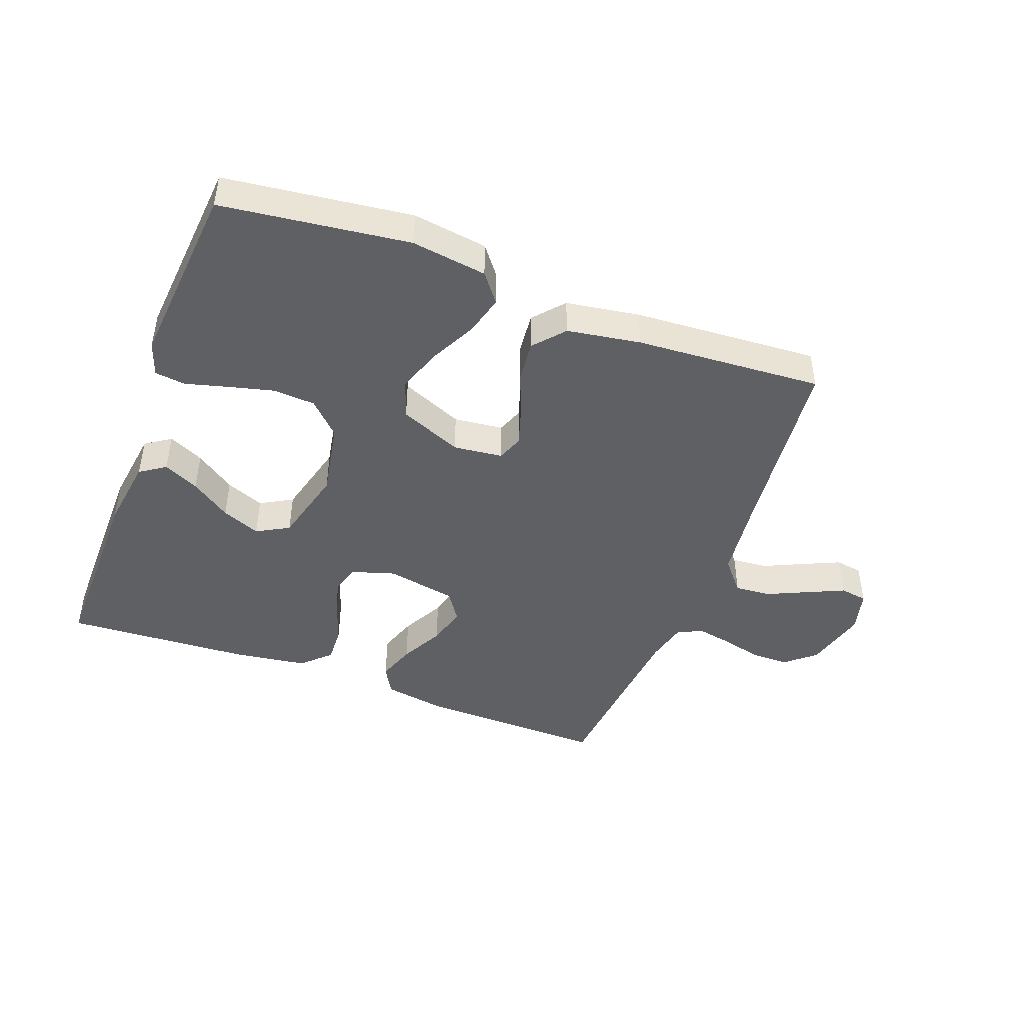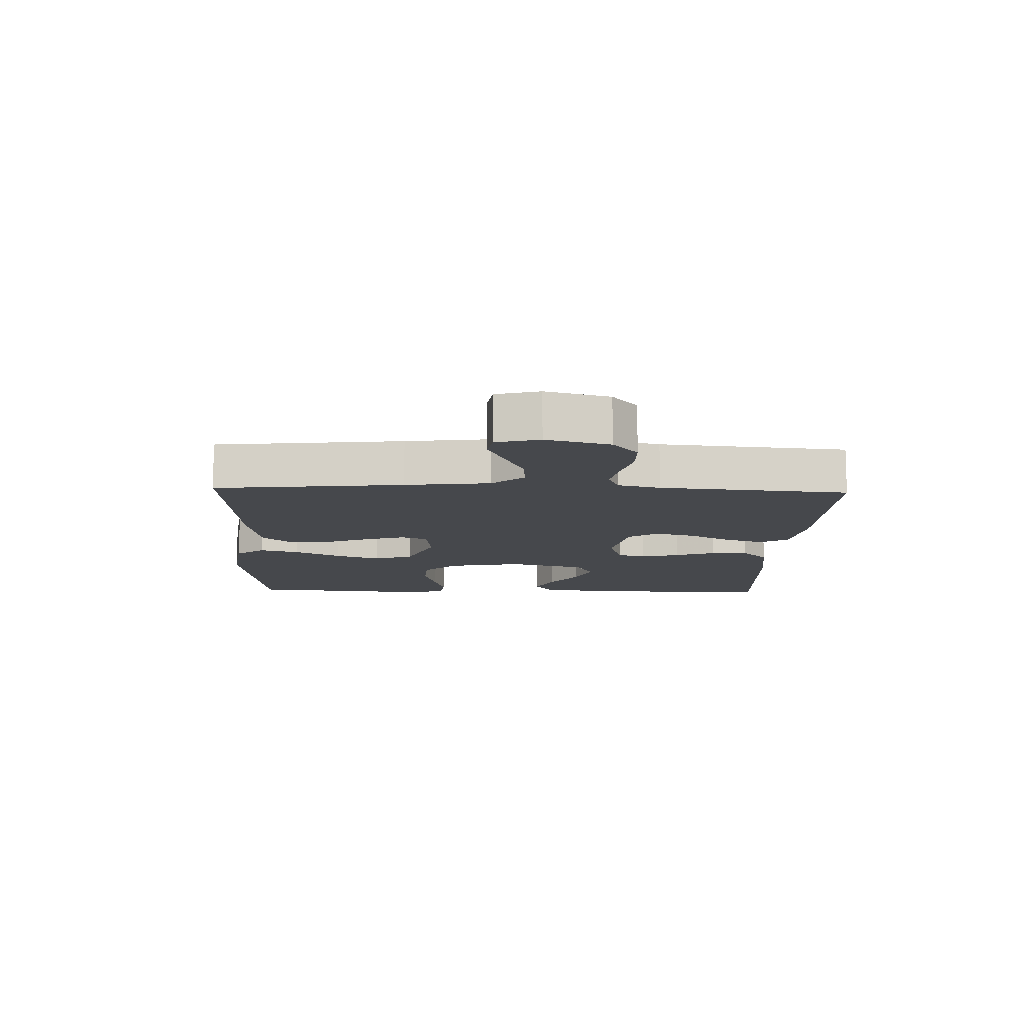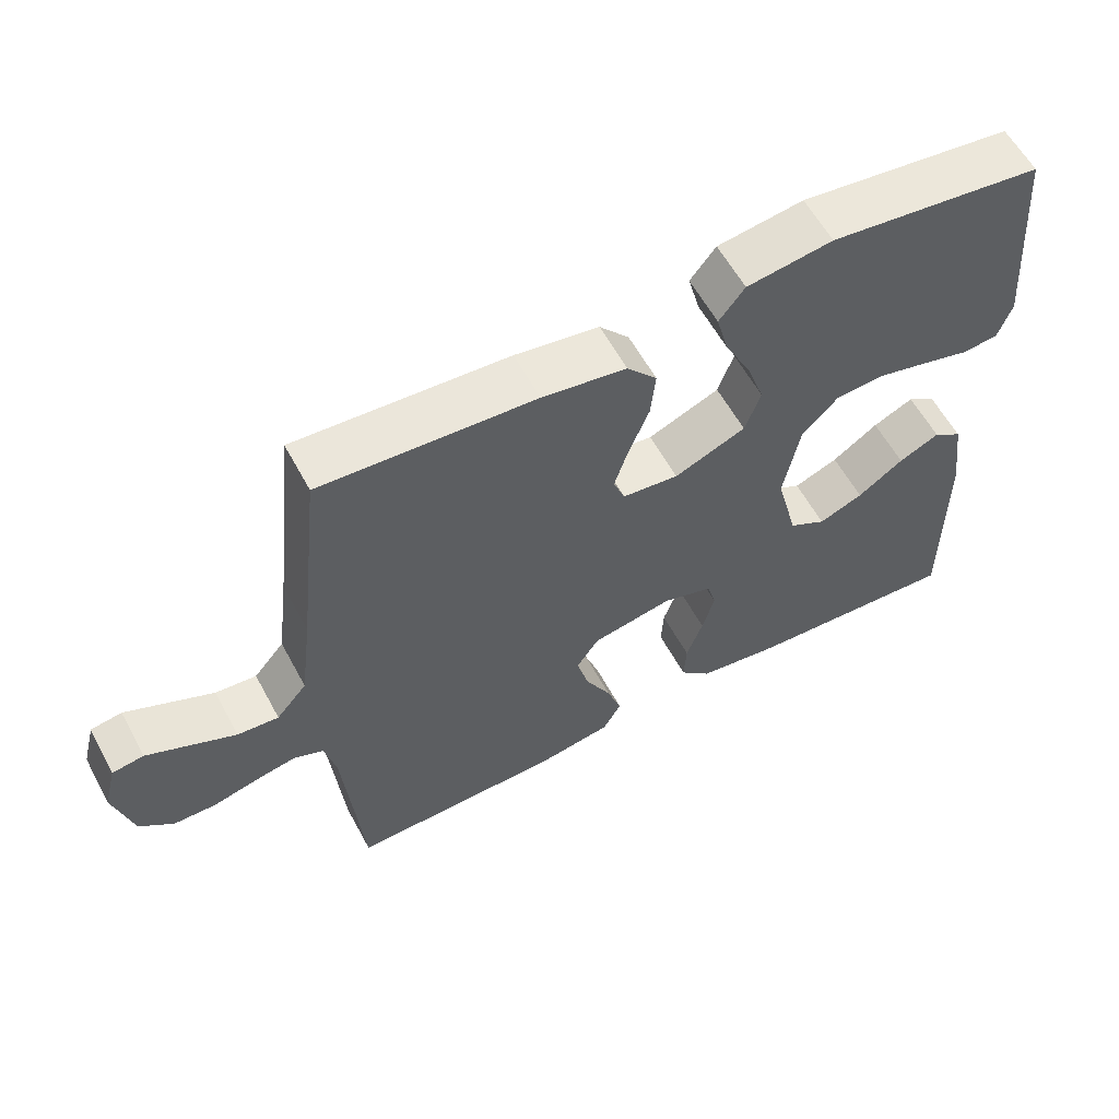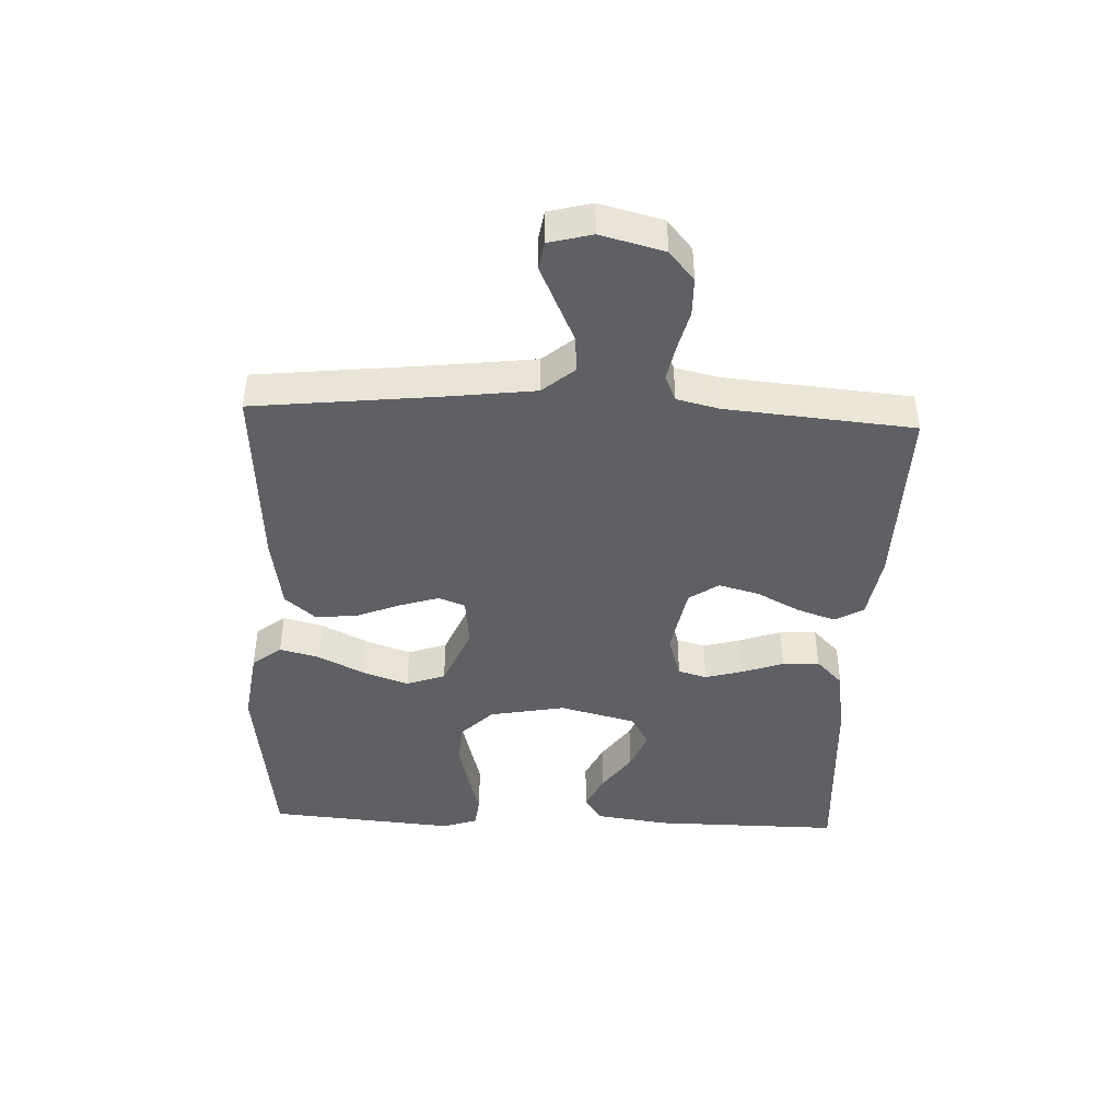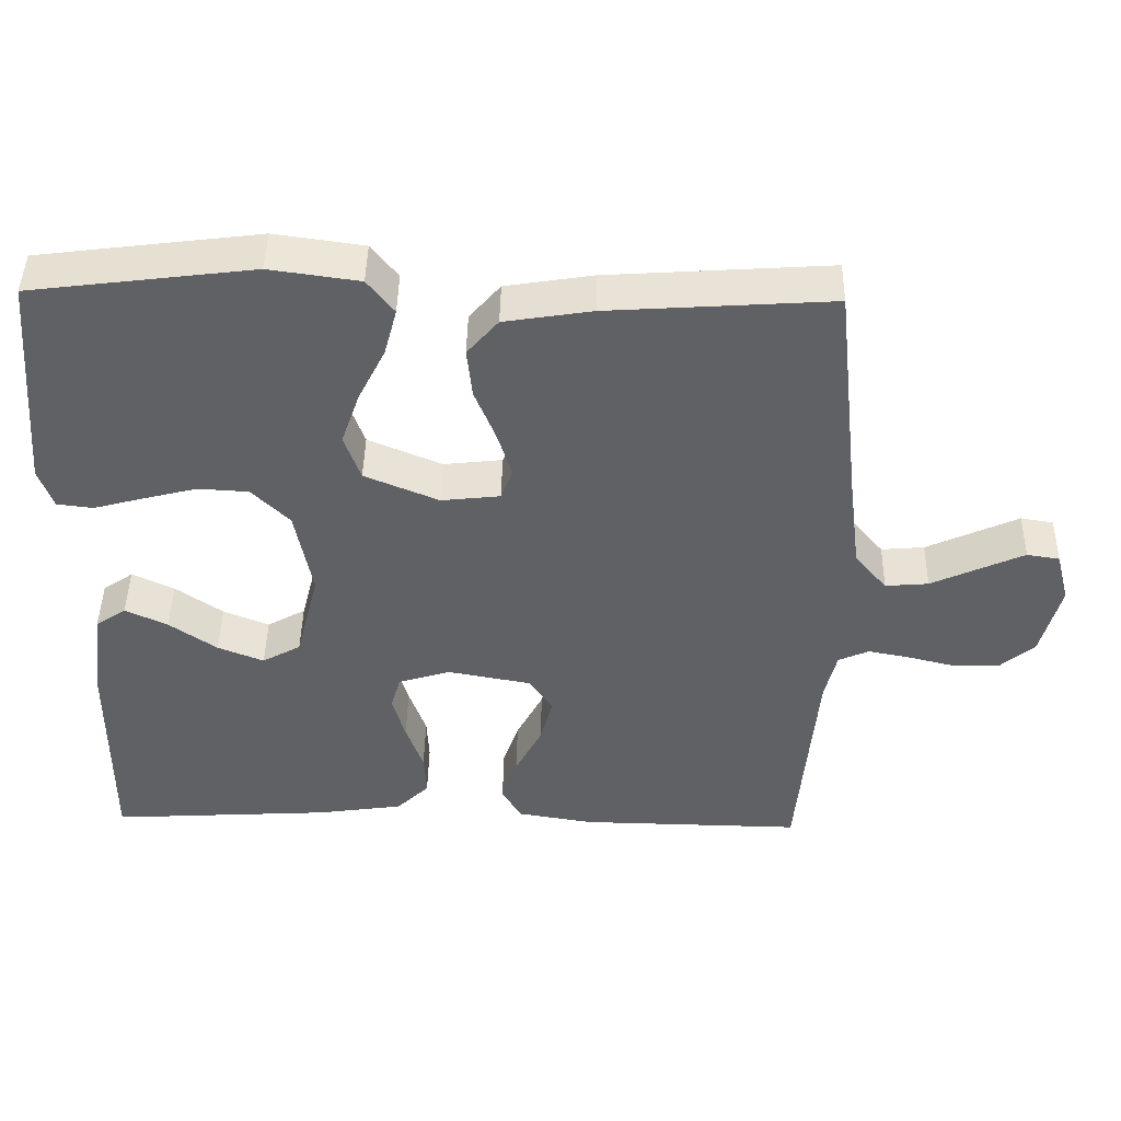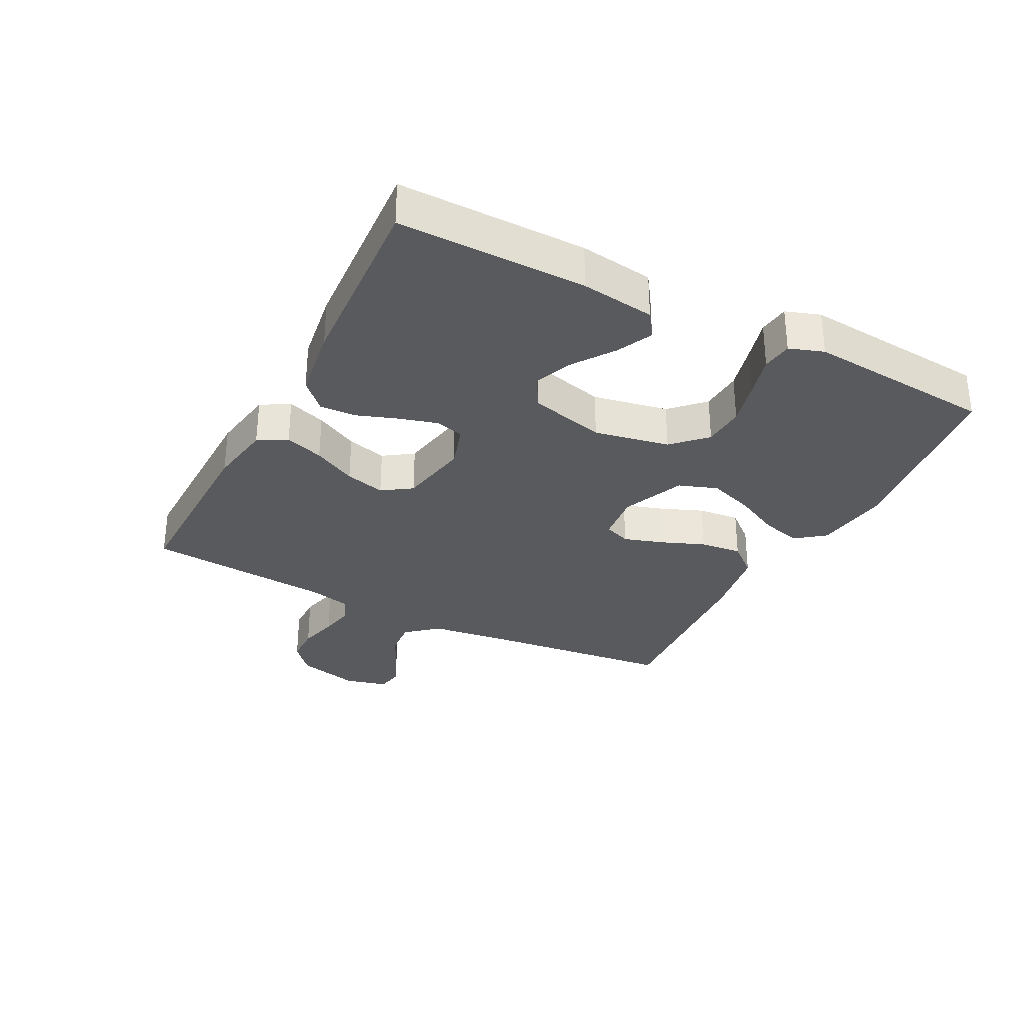
<metadata>
{"format":"obj","ext":"obj","renderer":"f3d","projection":"perspective","resolution":1024,"background":"white","views":[{"elev":-45.0,"azim":-20.7,"up":"+Y"},{"elev":-11.5,"azim":88.0,"up":"+Y"},{"elev":59.2,"azim":151.7,"up":"+Z"},{"elev":-43.4,"azim":87.5,"up":"+Y"},{"elev":44.7,"azim":1.1,"up":"+Z"},{"elev":-31.4,"azim":-117.3,"up":"+Y"}]}
</metadata>
<code>
v 0.5 0.07 -0.5
v 0.2 0.07 -0.495
v 0.097 0.07 -0.478
v 0.071 0.07 -0.432
v 0.092 0.07 -0.37
v 0.128 0.07 -0.301
v 0.145 0.07 -0.237
v 0.113 0.07 -0.19
v 0 0.07 -0.169
v -0.07 0.07 -0.191
v -0.083 0.07 -0.237
v -0.066 0.07 -0.298
v -0.043 0.07 -0.363
v -0.04 0.07 -0.422
v -0.084 0.07 -0.465
v -0.2 0.07 -0.482
v -0.5 0.07 -0.5
v -0.498 0.07 -0.2
v -0.482 0.07 -0.082
v -0.441 0.07 -0.054
v -0.384 0.07 -0.081
v -0.32 0.07 -0.126
v -0.258 0.07 -0.151
v -0.206 0.07 -0.122
v -0.175 0.07 0
v -0.198 0.07 0.121
v -0.249 0.07 0.172
v -0.317 0.07 0.176
v -0.391 0.07 0.157
v -0.457 0.07 0.139
v -0.506 0.07 0.145
v -0.525 0.07 0.2
v -0.5 0.07 0.5
v -0.2 0.07 0.538
v -0.079 0.07 0.521
v -0.043 0.07 0.475
v -0.06 0.07 0.411
v -0.097 0.07 0.337
v -0.122 0.07 0.265
v -0.1 0.07 0.203
v 0 0.07 0.161
v 0.079 0.07 0.17
v 0.095 0.07 0.212
v 0.075 0.07 0.275
v 0.047 0.07 0.345
v 0.04 0.07 0.412
v 0.082 0.07 0.461
v 0.2 0.07 0.48
v 0.5 0.07 0.5
v 0.533 0.07 0.2
v 0.55 0.07 0.065
v 0.593 0.07 0.014
v 0.651 0.07 0.019
v 0.716 0.07 0.049
v 0.775 0.07 0.076
v 0.819 0.07 0.069
v 0.837 0.07 0
v 0.811 0.07 -0.101
v 0.764 0.07 -0.141
v 0.704 0.07 -0.142
v 0.64 0.07 -0.126
v 0.583 0.07 -0.115
v 0.542 0.07 -0.133
v 0.526 0.07 -0.2
v 0.5 0 -0.5
v 0.2 0 -0.495
v 0.097 0 -0.478
v 0.071 0 -0.432
v 0.092 0 -0.37
v 0.128 0 -0.301
v 0.145 0 -0.237
v 0.113 0 -0.19
v 0 0 -0.169
v -0.07 0 -0.191
v -0.083 0 -0.237
v -0.066 0 -0.298
v -0.043 0 -0.363
v -0.04 0 -0.422
v -0.084 0 -0.465
v -0.2 0 -0.482
v -0.5 0 -0.5
v -0.498 0 -0.2
v -0.482 0 -0.082
v -0.441 0 -0.054
v -0.384 0 -0.081
v -0.32 0 -0.126
v -0.258 0 -0.151
v -0.206 0 -0.122
v -0.175 0 0
v -0.198 0 0.121
v -0.249 0 0.172
v -0.317 0 0.176
v -0.391 0 0.157
v -0.457 0 0.139
v -0.506 0 0.145
v -0.525 0 0.2
v -0.5 0 0.5
v -0.2 0 0.538
v -0.079 0 0.521
v -0.043 0 0.475
v -0.06 0 0.411
v -0.097 0 0.337
v -0.122 0 0.265
v -0.1 0 0.203
v 0 0 0.161
v 0.079 0 0.17
v 0.095 0 0.212
v 0.075 0 0.275
v 0.047 0 0.345
v 0.04 0 0.412
v 0.082 0 0.461
v 0.2 0 0.48
v 0.5 0 0.5
v 0.533 0 0.2
v 0.55 0 0.065
v 0.593 0 0.014
v 0.651 0 0.019
v 0.716 0 0.049
v 0.775 0 0.076
v 0.819 0 0.069
v 0.837 0 0
v 0.811 0 -0.101
v 0.764 0 -0.141
v 0.704 0 -0.142
v 0.64 0 -0.126
v 0.583 0 -0.115
v 0.542 0 -0.133
v 0.526 0 -0.2
f 58 59 60 61
f 58 61 62
f 57 58 62
f 56 57 62 63
f 53 54 55 56
f 47 48 49 50
f 47 50 51
f 44 45 46 47
f 43 44 47 51
f 42 43 51 52
f 35 36 37 38
f 35 38 39
f 34 35 39
f 33 34 39
f 32 33 39 40
f 29 30 31 32
f 28 29 32
f 27 28 32 40
f 19 20 21 22
f 19 22 23
f 18 19 23
f 17 18 23
f 16 17 23 24
f 12 13 14 15
f 11 12 15 16
f 10 11 16 24
f 3 4 5 6
f 3 6 7
f 64 1 2 3
f 63 64 3 7
f 53 56 63 7
f 41 42 52
f 26 27 40 41
f 25 26 41 52
f 9 10 24 25
f 8 9 25 52
f 7 8 52 53
f 125 124 123 122
f 126 125 122
f 126 122 121
f 127 126 121 120
f 120 119 118 117
f 114 113 112 111
f 115 114 111
f 111 110 109 108
f 115 111 108 107
f 116 115 107 106
f 102 101 100 99
f 103 102 99
f 103 99 98
f 103 98 97
f 104 103 97 96
f 96 95 94 93
f 96 93 92
f 104 96 92 91
f 86 85 84 83
f 87 86 83
f 87 83 82
f 87 82 81
f 88 87 81 80
f 79 78 77 76
f 80 79 76 75
f 88 80 75 74
f 70 69 68 67
f 71 70 67
f 67 66 65 128
f 71 67 128 127
f 71 127 120 117
f 116 106 105
f 105 104 91 90
f 116 105 90 89
f 89 88 74 73
f 116 89 73 72
f 117 116 72 71
f 1 65 66 2
f 2 66 67 3
f 3 67 68 4
f 4 68 69 5
f 5 69 70 6
f 6 70 71 7
f 7 71 72 8
f 8 72 73 9
f 9 73 74 10
f 10 74 75 11
f 11 75 76 12
f 12 76 77 13
f 13 77 78 14
f 14 78 79 15
f 15 79 80 16
f 16 80 81 17
f 17 81 82 18
f 18 82 83 19
f 19 83 84 20
f 20 84 85 21
f 21 85 86 22
f 22 86 87 23
f 23 87 88 24
f 24 88 89 25
f 25 89 90 26
f 26 90 91 27
f 27 91 92 28
f 28 92 93 29
f 29 93 94 30
f 30 94 95 31
f 31 95 96 32
f 32 96 97 33
f 33 97 98 34
f 34 98 99 35
f 35 99 100 36
f 36 100 101 37
f 37 101 102 38
f 38 102 103 39
f 39 103 104 40
f 40 104 105 41
f 41 105 106 42
f 42 106 107 43
f 43 107 108 44
f 44 108 109 45
f 45 109 110 46
f 46 110 111 47
f 47 111 112 48
f 48 112 113 49
f 49 113 114 50
f 50 114 115 51
f 51 115 116 52
f 52 116 117 53
f 53 117 118 54
f 54 118 119 55
f 55 119 120 56
f 56 120 121 57
f 57 121 122 58
f 58 122 123 59
f 59 123 124 60
f 60 124 125 61
f 61 125 126 62
f 62 126 127 63
f 63 127 128 64
f 64 128 65 1

</code>
